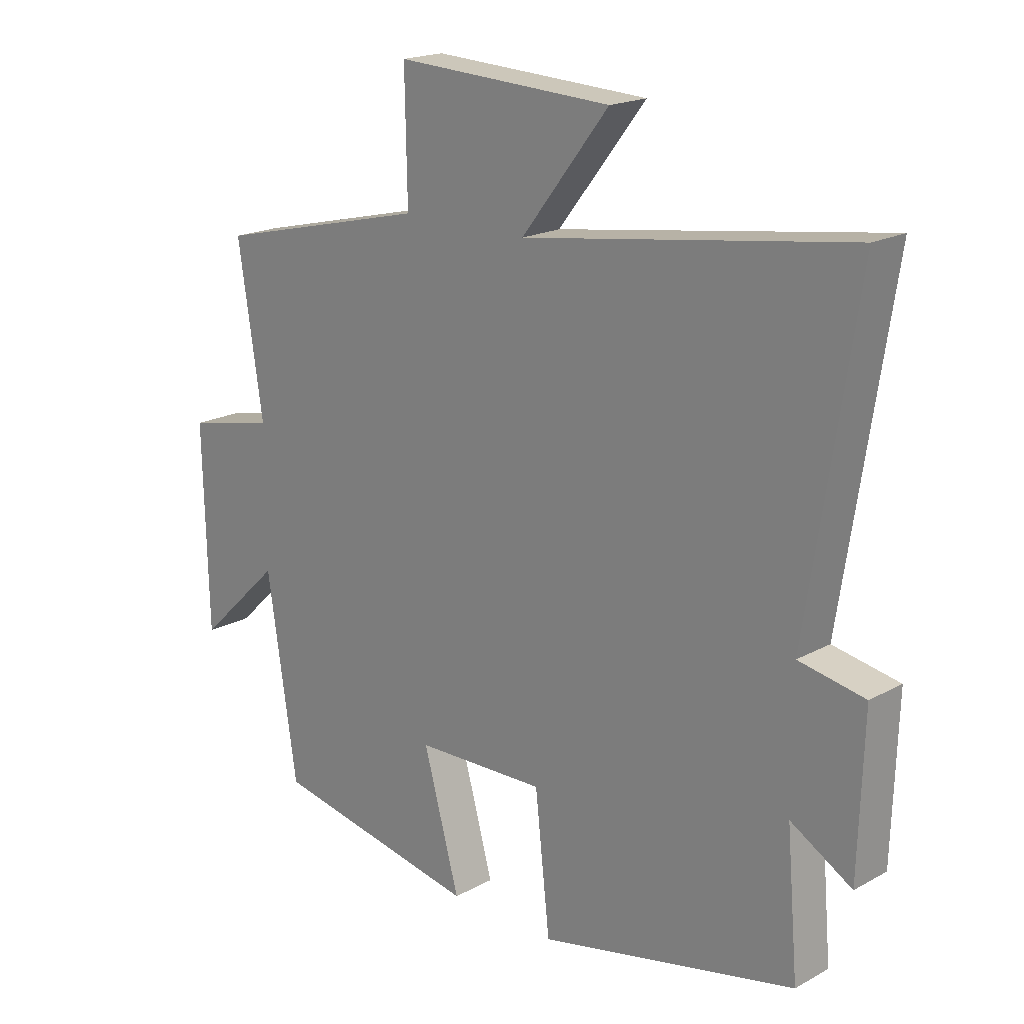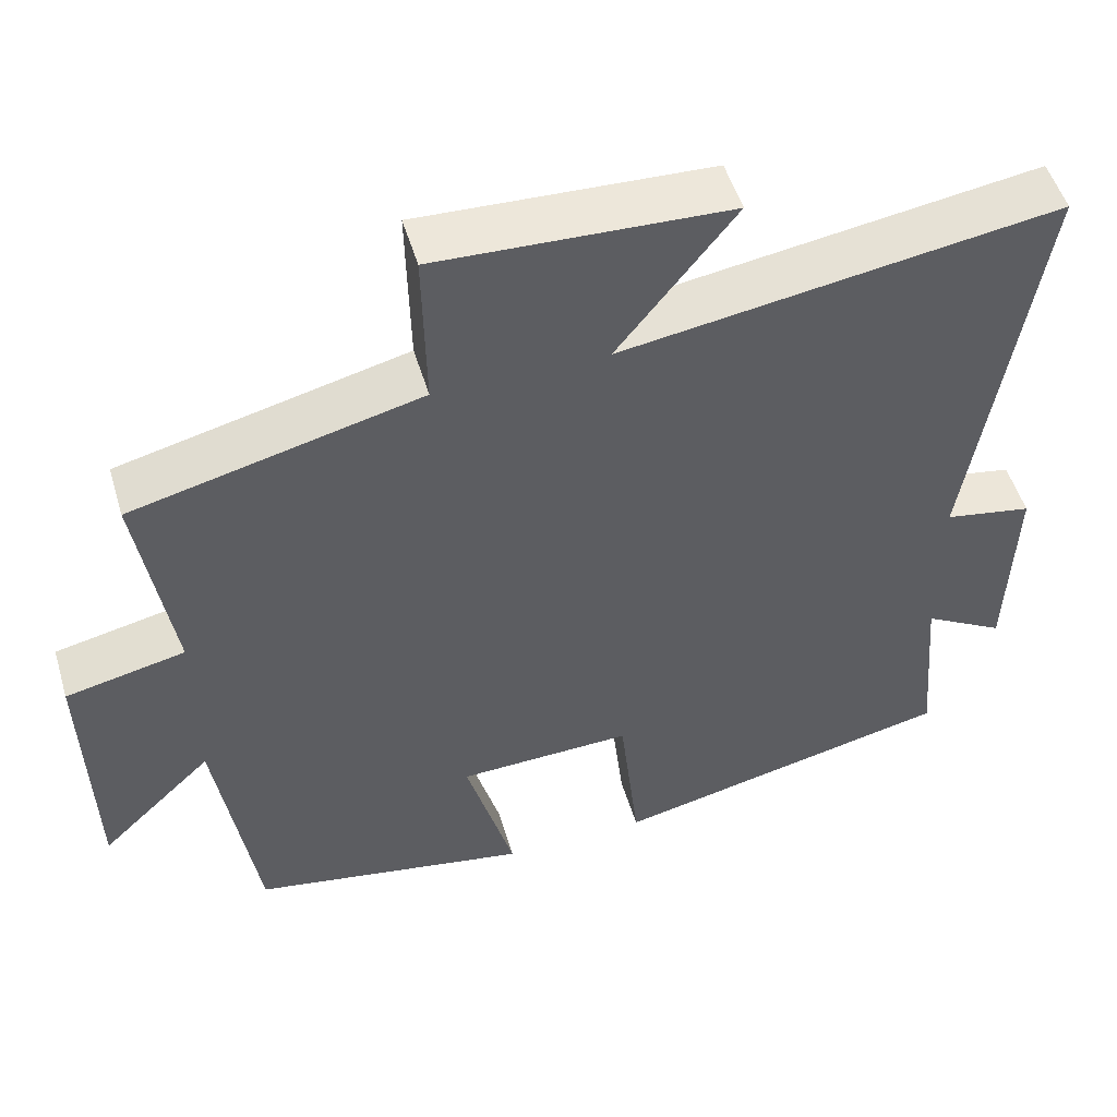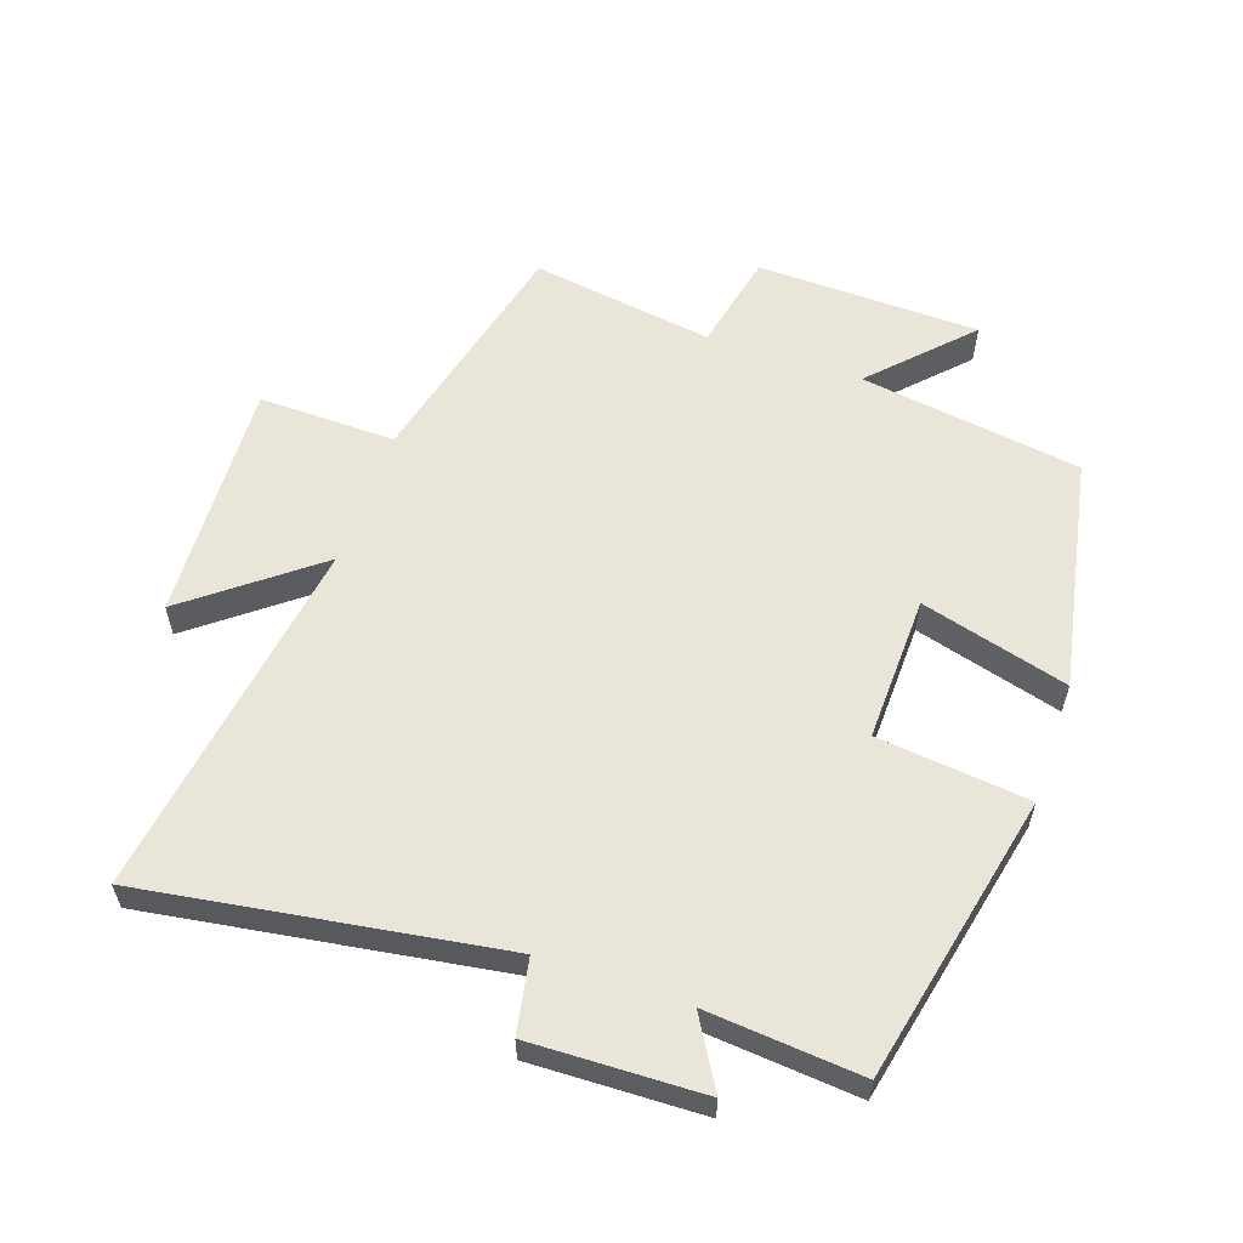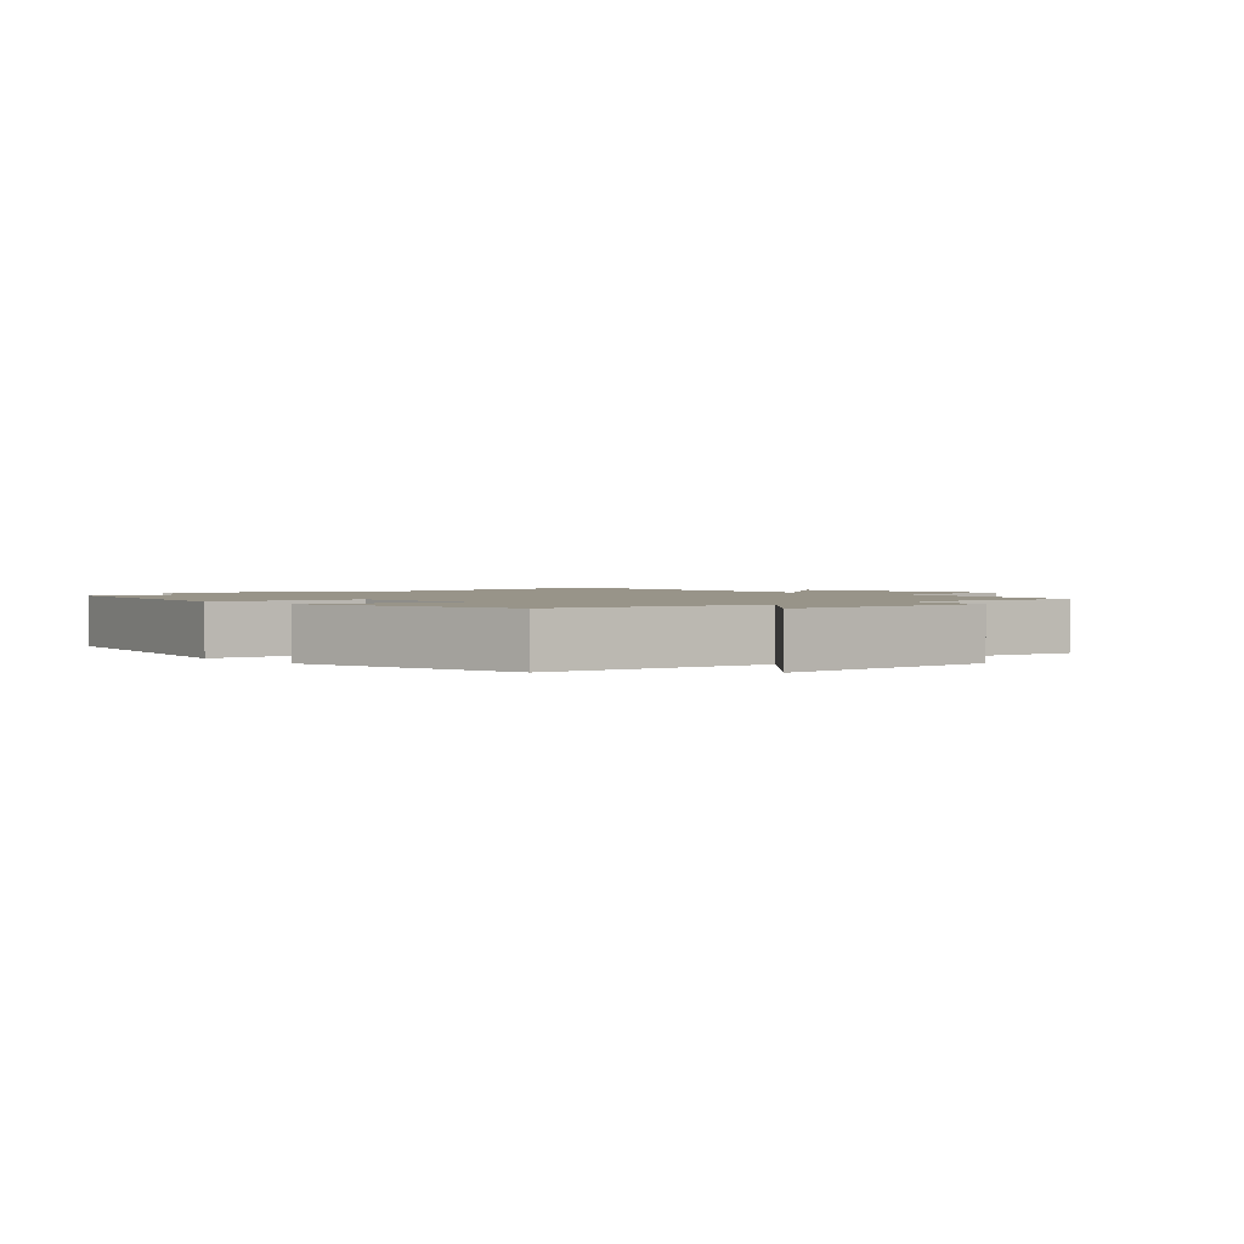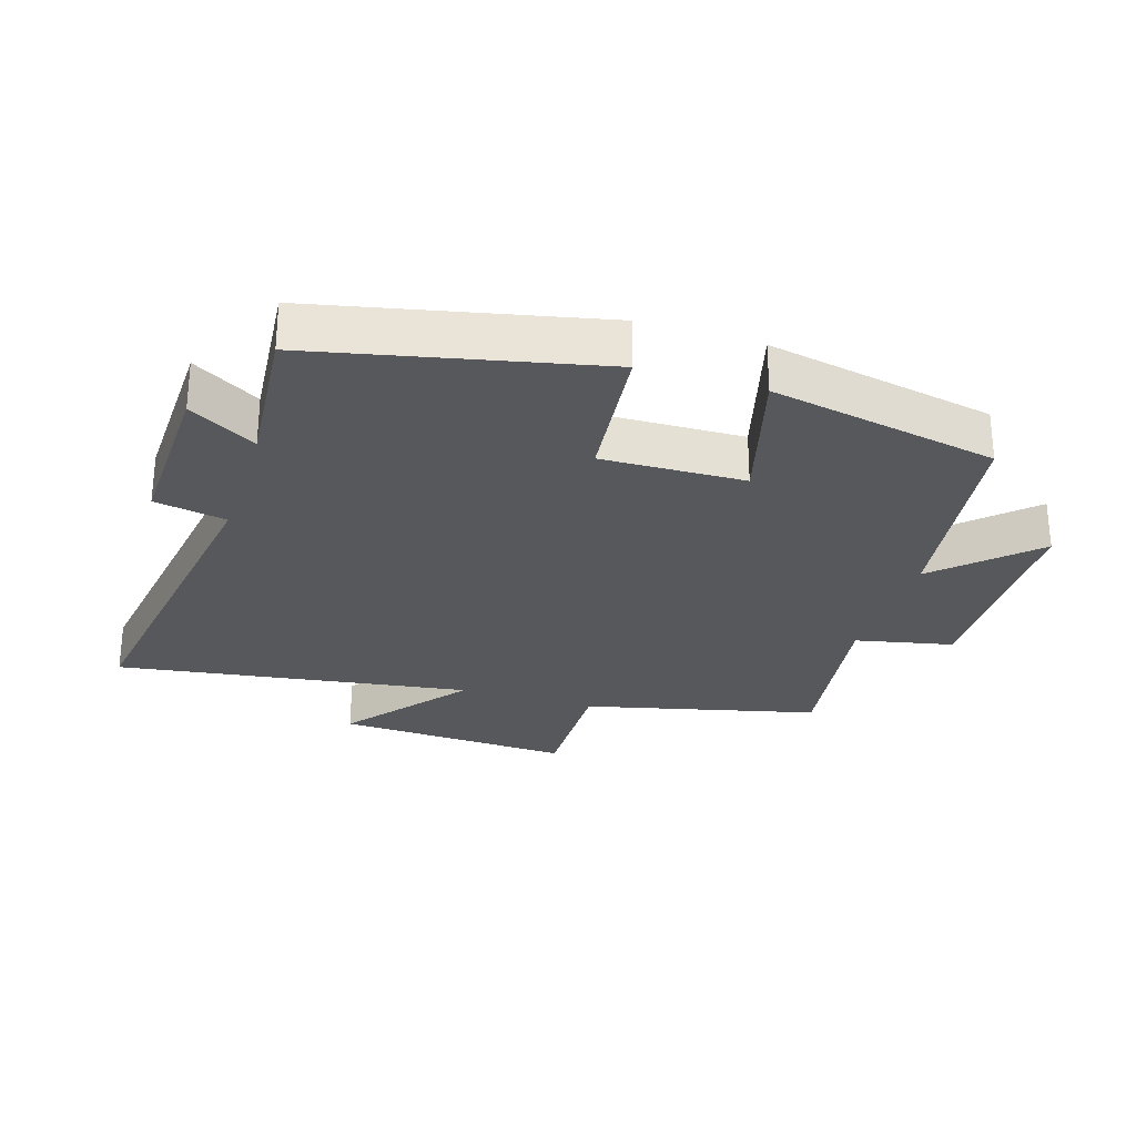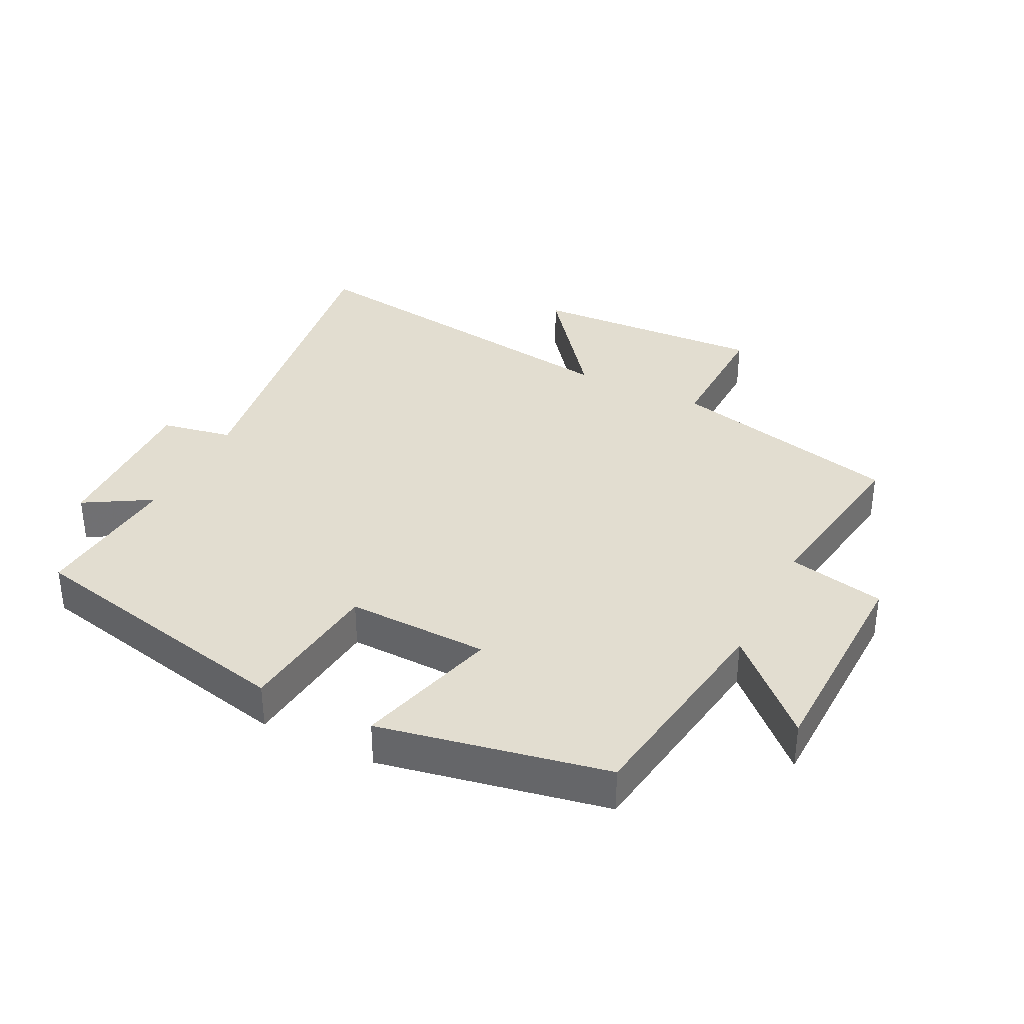
<metadata>
{"format":"obj","ext":"obj","renderer":"f3d","projection":"perspective","resolution":1024,"background":"white","views":[{"elev":19.0,"azim":44.1,"up":"+Z"},{"elev":51.6,"azim":-16.6,"up":"+Z"},{"elev":58.2,"azim":109.0,"up":"+Y"},{"elev":1.7,"azim":-132.8,"up":"+Y"},{"elev":-27.7,"azim":162.5,"up":"+Y"},{"elev":35.3,"azim":-153.4,"up":"+Y"}]}
</metadata>
<code>
v 0.582 0.07 0.58
v 0.5 0.07 0.045
v 0.611 0.07 0.024
v 0.603 0.07 -0.234
v 0.5 0.07 -0.173
v 0.52 0.07 -0.405
v 0.086 0.07 -0.5
v 0.061 0.07 -0.272
v -0.159 0.07 -0.278
v -0.098 0.07 -0.5
v -0.45 0.07 -0.432
v -0.5 0.07 -0.097
v -0.642 0.07 -0.233
v -0.65 0.07 0.105
v -0.5 0.07 0.137
v -0.542 0.07 0.413
v -0.181 0.07 0.5
v -0.185 0.07 0.707
v 0.181 0.07 0.689
v 0.033 0.07 0.5
v 0.582 0 0.58
v 0.5 0 0.045
v 0.611 0 0.024
v 0.603 0 -0.234
v 0.5 0 -0.173
v 0.52 0 -0.405
v 0.086 0 -0.5
v 0.061 0 -0.272
v -0.159 0 -0.278
v -0.098 0 -0.5
v -0.45 0 -0.432
v -0.5 0 -0.097
v -0.642 0 -0.233
v -0.65 0 0.105
v -0.5 0 0.137
v -0.542 0 0.413
v -0.181 0 0.5
v -0.185 0 0.707
v 0.181 0 0.689
v 0.033 0 0.5
f 17 18 19 20
f 15 16 17 20
f 15 20 1 2
f 12 13 14 15
f 11 12 15
f 10 11 15
f 9 10 15
f 15 2 3
f 9 15 3
f 8 9 3
f 5 6 7 8
f 5 8 3
f 3 4 5
f 40 39 38 37
f 40 37 36 35
f 22 21 40 35
f 35 34 33 32
f 35 32 31
f 35 31 30
f 35 30 29
f 23 22 35
f 23 35 29
f 23 29 28
f 28 27 26 25
f 23 28 25
f 25 24 23
f 1 21 22 2
f 2 22 23 3
f 3 23 24 4
f 4 24 25 5
f 5 25 26 6
f 6 26 27 7
f 7 27 28 8
f 8 28 29 9
f 9 29 30 10
f 10 30 31 11
f 11 31 32 12
f 12 32 33 13
f 13 33 34 14
f 14 34 35 15
f 15 35 36 16
f 16 36 37 17
f 17 37 38 18
f 18 38 39 19
f 19 39 40 20
f 20 40 21 1

</code>
